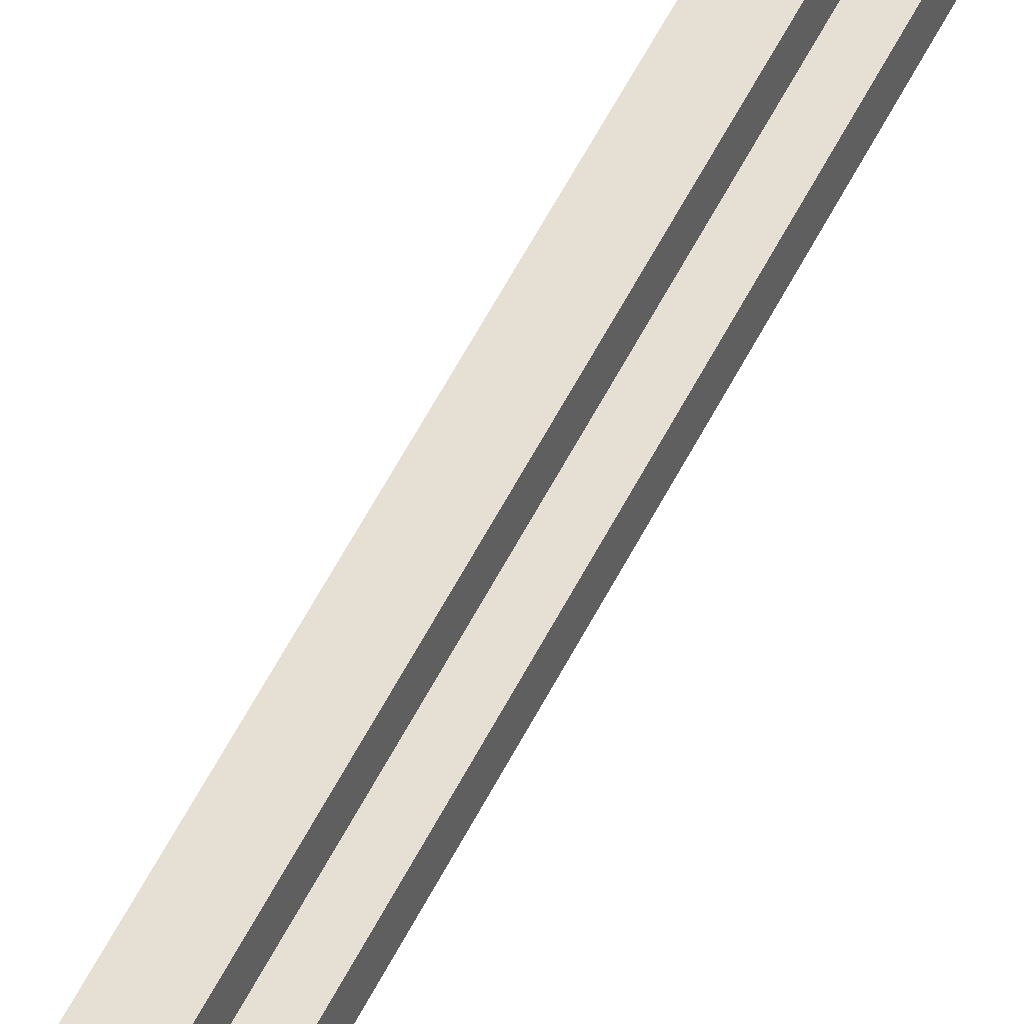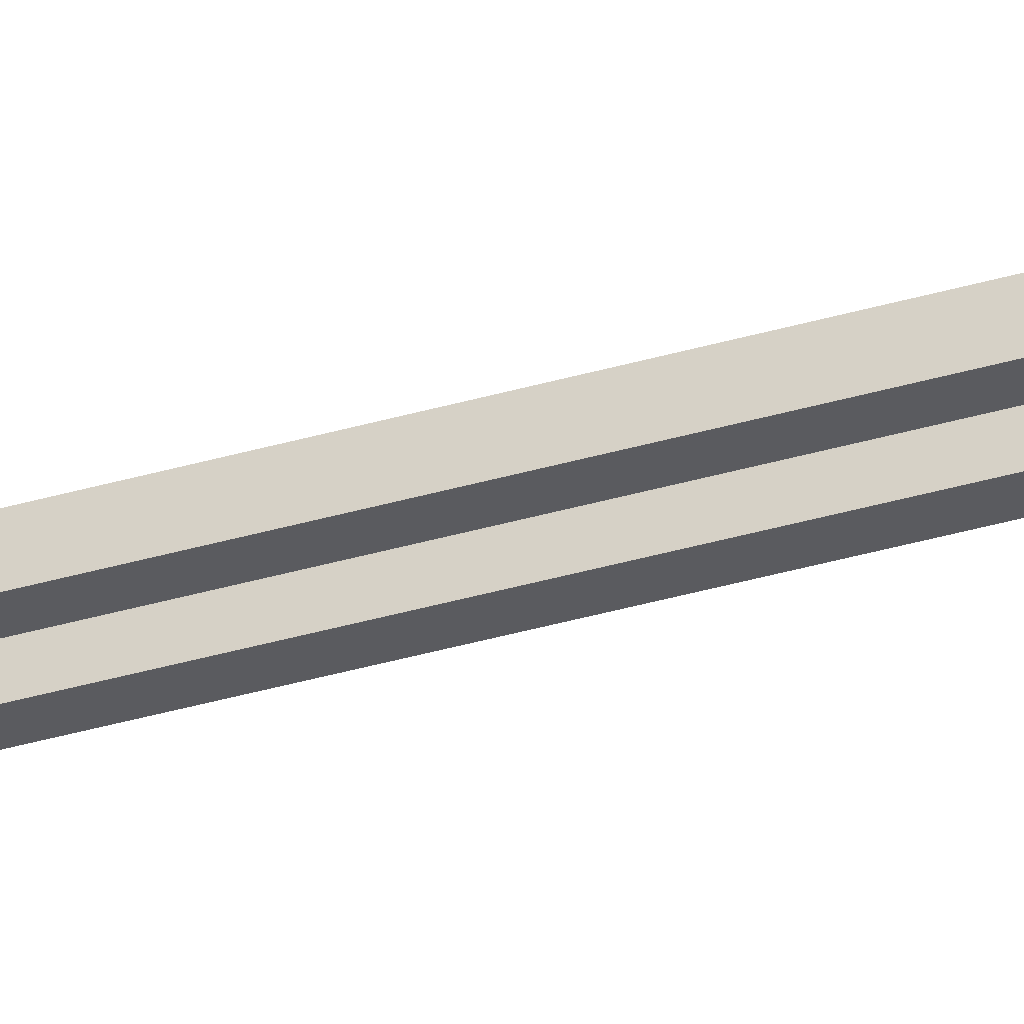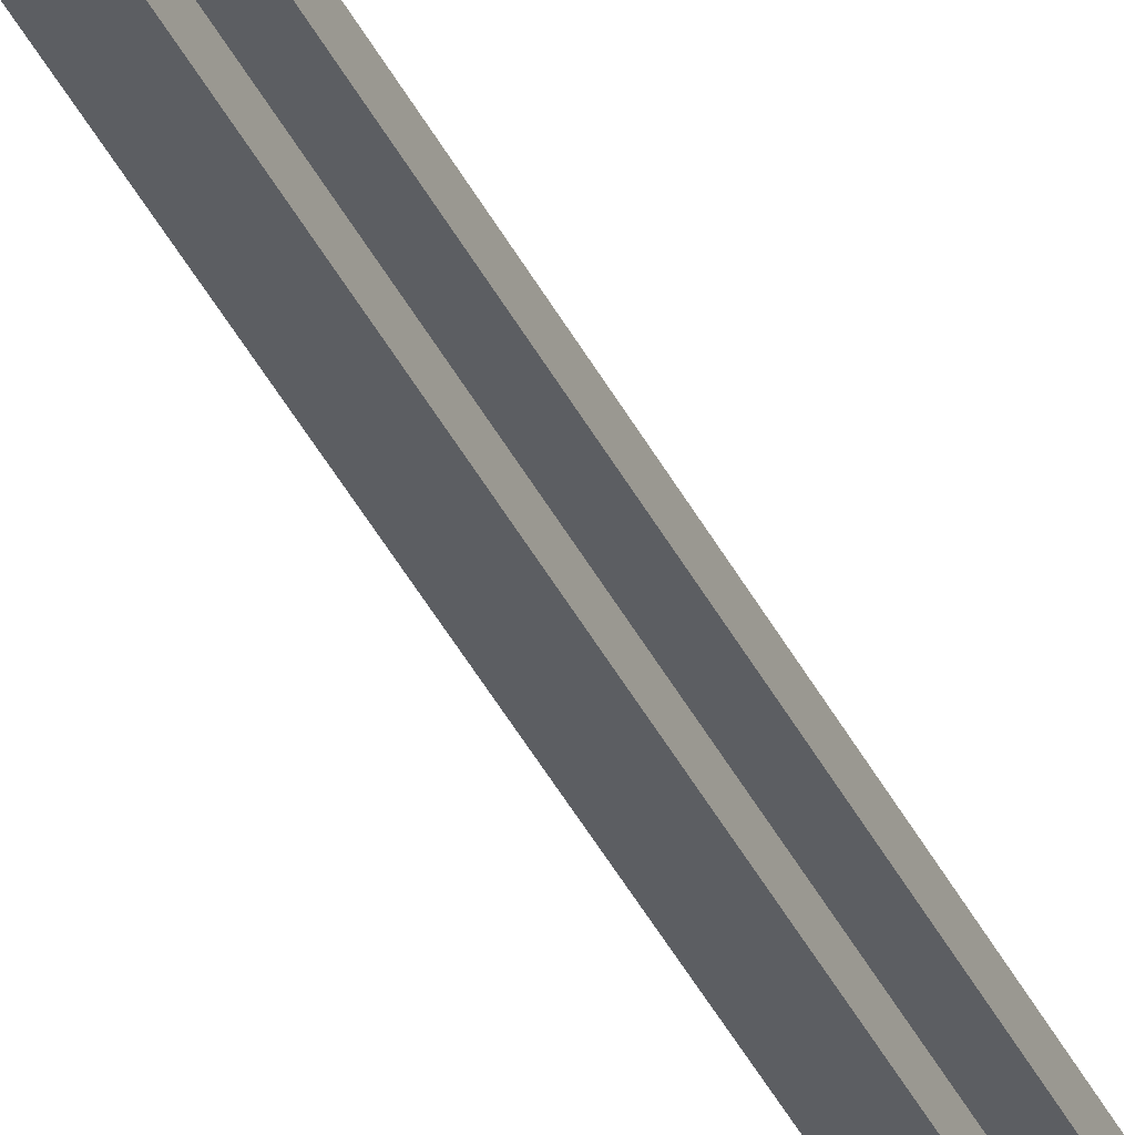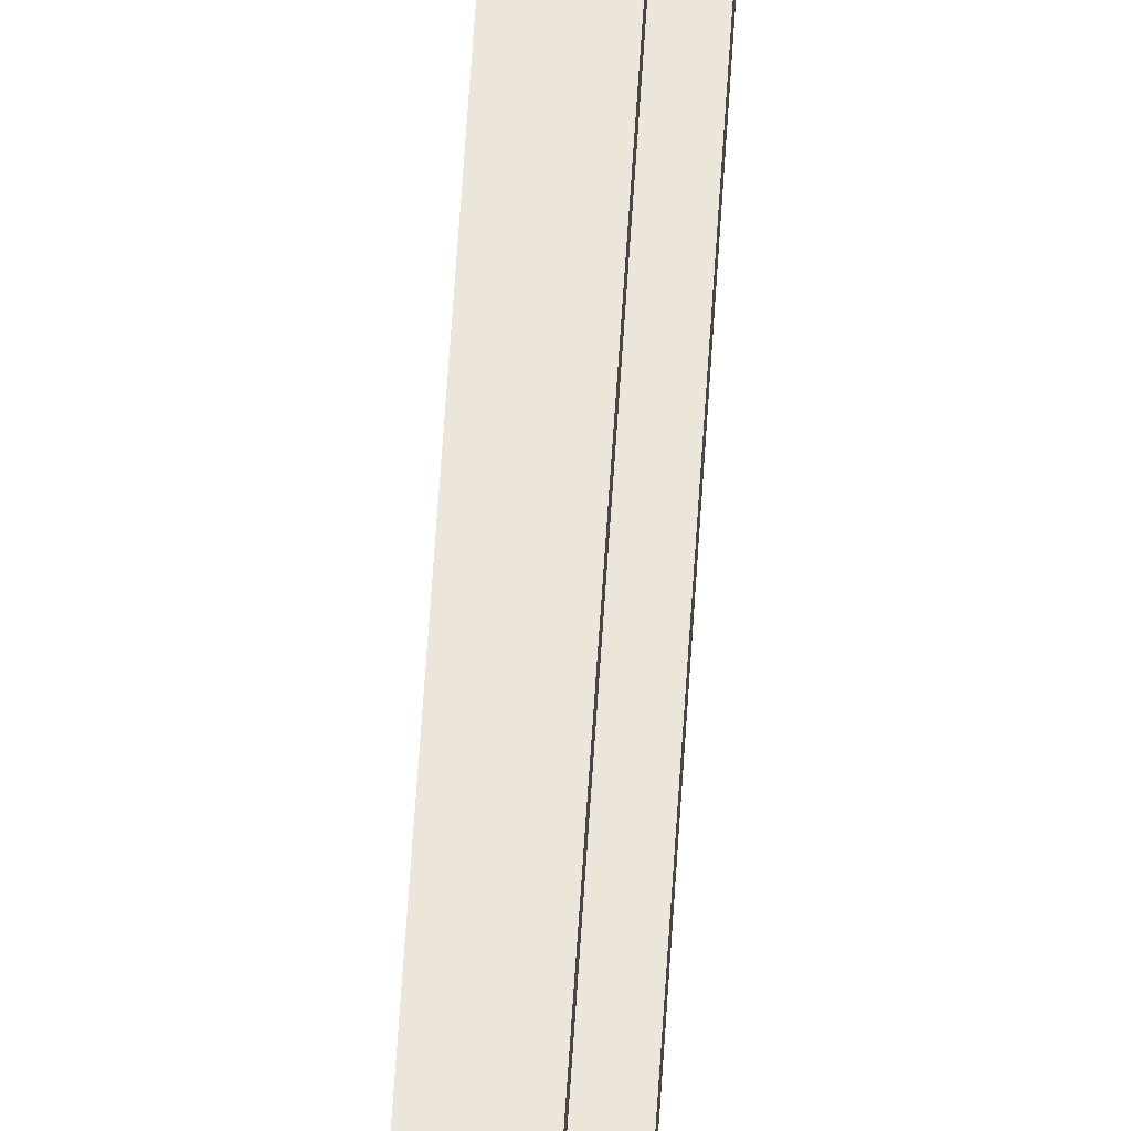
<metadata>
{"format":"obj","ext":"obj","renderer":"f3d","projection":"perspective","resolution":1024,"background":"white","views":[{"elev":38.1,"azim":20.2,"up":"+Z"},{"elev":-33.1,"azim":-67.3,"up":"+Z"},{"elev":-38.1,"azim":-156.7,"up":"+Z"},{"elev":55.6,"azim":3.4,"up":"+Z"}]}
</metadata>
<code>
o Arrow_Bodkin_Iron
v 0.045 0.02 0.005
v 0.045 0.02 -0.005
v 0.035 0.13 -0.005
v 0.025 0.16 -0.005
v 0.025 0.16 0.005
v 0.025 1.39 -0.005
v 0.015 0.02 -0.005
v 0.015 -0 -0.005
v 0.015 0.02 -0.015
v 0.015 0.03 0.005
v 0.015 0.16 -0.015
v 0.015 1.47 -0.005
v 0.015 1.4 0.015
v 0.015 1.51 -0.005
v 0.015 1.48 -0.005
v 0.015 1.51 0.005
v 0.005 0.02 -0.005
v 0.005 0.03 0.025
v 0.005 0.02 0.025
v 0.005 0.13 -0.035
v 0.005 0.03 0.015
v 0.005 0.14 -0.025
v 0.005 0.16 -0.025
v 0.005 0.16 0.015
v 0.005 0.16 0.025
v 0.005 1.4 -0.015
v 0.005 1.39 -0.025
v 0.005 1.4 0.015
v 0.005 1.47 -0.015
v 0.005 1.47 0.015
v 0.005 1.47 -0.005
v 0.005 1.48 -0.015
v 0.005 1.5 -0.015
v 0.005 1.5 -0.005
v -0.025 0.02 -0.005
v -0.025 0.03 0.005
v 0.025 0.02 0.005
v -0.005 -0 -0.015
v -0.005 0.02 -0.015
v -0.005 0.13 -0.035
v -0.005 0.13 0.045
v -0.005 1.39 -0.025
v -0.005 1.4 0.005
v -0.005 1.39 0.025
v -0.005 1.4 0.015
v -0.005 1.47 -0.015
v -0.005 1.47 0.005
v -0.005 1.48 0.025
v -0.005 1.5 0.005
v -0.005 1.51 -0.005
v -0.005 1.52 -0.005
v -0.015 0.02 -0.005
v -0.015 0.03 0.005
v -0.015 0.16 0.015
v -0.015 1.39 0.005
v -0.015 1.4 -0.015
v -0.015 1.47 -0.005
v -0.015 1.47 0.005
v -0.025 0.16 0.005
v -0.025 1.39 0.005
v -0.025 1.48 -0.005
v -0.035 0.13 -0.005
v -0.035 0.14 -0.005
v -0.045 0.02 0.005
v -0.045 0.13 0.005
v -0.005 0.02 -0.045
v 0.005 0.13 -0.045
v 0.005 0.02 -0.045
v 0.005 0.14 -0.035
v -0.005 0.14 -0.035
v -0.005 0.14 -0.025
v -0.005 0.16 -0.025
v 0.005 1.48 -0.025
v 0.005 0.02 -0.015
v 0.005 0.16 -0.015
v 0.015 1.47 -0.015
v -0.005 0.16 -0.015
v -0.005 1.48 -0.015
v -0.015 0.02 -0.015
v -0.005 1.4 -0.015
v -0.015 1.47 -0.015
v 0.045 0.13 -0.005
v 0.035 0.14 -0.005
v 0.025 0.14 -0.005
v 0.015 0.16 -0.005
v 0.015 1.39 -0.005
v 0.025 1.48 -0.005
v 0.015 1.4 -0.005
v 0.005 0.16 -0.005
v 0.005 1.51 -0.005
v 0.005 1.52 -0.005
v -0.005 0.02 -0.005
v -0.005 -0 -0.005
v -0.015 0.16 -0.005
v -0.005 1.4 -0.005
v -0.015 1.4 -0.005
v -0.015 1.48 -0.005
v -0.015 1.51 -0.005
v -0.025 0.03 -0.005
v -0.015 0.03 -0.005
v -0.025 1.39 -0.005
v -0.045 0.02 -0.005
v -0.005 0.02 0.025
v -0.005 0.03 0.025
v 0.005 0.02 -0.025
v 0.005 0.03 -0.025
v -0.005 0.03 -0.025
v 0.045 0.13 0.005
v 0.015 1.47 0.005
v 0.015 1.48 0.005
v 0.015 0.02 0.005
v 0.005 0.02 0.005
v 0.005 1.4 0.005
v 0.005 1.5 0.005
v 0.005 1.52 0.005
v -0.005 0 0.005
v -0.005 0.02 0.005
v -0.015 0 0.005
v -0.015 0.16 0.005
v -0.015 1.48 0.005
v -0.015 1.51 0.005
v -0.025 1.48 0.005
v -0.025 0.02 0.005
v -0.035 0.14 0.005
v 0.015 0.16 0.015
v 0.015 1.47 0.015
v 0.005 0 0.015
v -0.005 0 0.015
v -0.005 0.02 0.015
v -0.005 0.03 0.015
v 0.005 1.39 0.015
v -0.005 1.39 0.015
v 0.005 1.48 0.015
v 0.005 1.5 0.015
v -0.005 1.5 0.015
v -0.005 1.47 0.015
v -0.015 1.4 0.015
v -0.015 1.47 0.015
v 0.005 1.39 0.025
v 0.005 1.48 0.025
v 0.005 0.13 0.035
v 0.005 0.14 0.035
v -0.005 0.13 0.035
v -0.005 0.14 0.035
v 0.005 0.02 0.045
v 0.005 0.13 0.045
v -0.005 0.02 0.045
v 0.005 -0 -0.005
v 0.005 -0 -0.015
v 0.015 0 0.005
v -0.015 -0 -0.005
v 0.005 0 0.005
v -0.005 0.02 -0.025
v 0.025 0.02 -0.005
v 0.015 0.02 0.015
v 0.005 0.02 0.015
v -0.015 0.02 0.005
v -0.015 0.02 0.015
v 0.005 0.03 -0.015
v -0.005 0.03 -0.015
v 0.025 0.03 0.005
v 0.015 0.03 -0.005
v 0.025 0.03 -0.005
v 0.005 1.39 -0.015
v -0.005 1.39 -0.015
v 0.025 1.39 0.005
v 0.015 1.39 0.005
v -0.015 1.39 -0.005
v 0.015 1.4 -0.015
v 0.005 1.4 -0.005
v 0.015 1.4 0.005
v -0.015 1.4 0.005
v -0.005 0.13 -0.045
v 0.035 0.13 0.005
v -0.045 0.13 -0.005
v -0.035 0.13 0.005
v 0.035 0.14 0.005
v 0.025 0.14 0.005
v -0.025 0.14 -0.005
v -0.025 0.14 0.005
v 0.005 0.14 0.025
v -0.005 0.14 0.025
v -0.015 0.16 -0.015
v -0.005 0.16 -0.005
v 0.015 0.16 0.005
v -0.025 0.16 -0.005
v 0.005 0.16 0.005
v -0.005 0.16 0.005
v -0.005 0.16 0.015
v -0.005 0.16 0.025
v -0.005 1.47 -0.005
v 0.005 1.47 0.005
v -0.005 1.48 -0.025
v 0.025 1.48 0.005
v -0.005 1.48 0.015
v -0.005 1.5 -0.015
v -0.005 1.5 -0.005
v 0.005 1.51 0.005
v -0.005 1.51 0.005
v -0.005 1.52 0.005
v 0.005 1.37 0.005
v -0.005 1.37 0.015
v 0.005 1.37 0.015
v -0.015 1.37 0.005
v -0.005 1.37 -0.015
v -0.015 1.37 -0.005
v 0.015 1.37 -0.005
v 0.015 1.371 -0.005
v -0.005 1.37 -0.005
v 0.005 1.37 -0.005
v -0.005 1.37 0.005
v 0.015 1.37 0.005
v 0.005 1.37 -0.015
f 64 102 35 123
f 106 107 153 105
f 183 94 184 77
f 119 54 189 188
f 11 9 74 149 38 39 79 183 77 160 159 75
f 52 92 93 151
f 72 77 75 23
f 177 174 3 83
f 125 24 21 130 189 54 158 129 128 127 156 155
f 66 153 107 160 77 72 71 70 40 173
f 142 144 143 141
f 84 178 177 83
f 75 89 85 11
f 173 67 68 66
f 161 37 1 108 174 177 178 5 185 10
f 36 99 100 53
f 111 112 152 150
f 93 92 39 38
f 187 185 212 201
f 150 152 127 128 116 118 151 93 38 149 148 8
f 17 148 149 74
f 128 129 117 116
f 176 124 63 62
f 37 161 163 154
f 85 185 5 4
f 108 1 2 82
f 36 123 35 99
f 117 157 118 116
f 183 79 52 151 118 157 158 54 119 53 100 94
f 82 2 154 163 162 85 4 84 83 3
f 187 24 125 185
f 146 41 147 145
f 156 127 152 112
f 63 124 180 179
f 64 65 175 102
f 37 154 2 1
f 102 175 62 63 179 186 94 100 99 35
f 185 85 207 212
f 5 178 84 4
f 143 41 146 141
f 70 69 20 40
f 143 144 182 190 189 130 104 103 147 41
f 25 190 182 181
f 104 18 19 103
f 147 103 19 145
f 158 157 117 129
f 52 79 39 92
f 17 7 8 148
f 111 150 8 7 9 11 85 162 10 185 125 155
f 189 190 25 24
f 156 112 111 155
f 182 144 142 181
f 10 162 163 161
f 72 23 22 71
f 186 59 119 94
f 175 65 176 62
f 104 130 21 18
f 153 66 68 105
f 119 59 180 124 176 65 64 123 36 53
f 24 25 181 142 141 146 145 19 18 21
f 180 59 186 179
f 17 74 9 7
f 160 107 106 159
f 3 174 108 82
f 209 205 77 184
f 213 210 89 75
f 204 206 94 119
f 201 203 24 187
f 205 213 75 77
f 202 211 188 189
f 203 202 189 24
f 206 209 184 94
f 210 207 85 89
f 207 210 208
f 211 204 119 188
f 98 121 199 50
f 51 200 115 91
f 58 138 136 47
f 126 30 28 13
f 193 78 32 73
f 15 110 194 87
f 168 206 204 55
f 96 57 81 56
f 167 86 6 166
f 132 202 203 131
f 165 42 27 164
f 126 13 171 109
f 60 101 168 55
f 90 198 16 14
f 44 132 131 139
f 195 48 140 133
f 165 164 213 205
f 140 48 44 139
f 49 135 134 114
f 196 33 32 78
f 60 122 61 101
f 29 31 12 76
f 115 198 90 91
f 81 57 191 46
f 192 30 126 109
f 194 166 6 87
f 170 26 169 88
f 133 140 139 131 203 201 113 28 30 192 114 134
f 47 136 45 43 211 202 132 44 48 195 135 49
f 159 106 105 68 67 20 69 22 23 75
f 136 138 137 45
f 96 56 80 95
f 81 46 80 56
f 29 76 169 26
f 28 113 171 13
f 70 71 22 69
f 137 172 43 45
f 12 88 169 76
f 16 110 15 14
f 134 135 195 133
f 73 32 33 34 31 29 26 170 210 213 164 27
f 120 121 98 97
f 61 97 98 50 51 91 90 14 15 87 6 86 208 210 170 88 12 31 34 197 191 57 96 95 209 206 168 101
f 78 193 42 165 205 209 95 80 46 191 197 196
f 61 122 120 97
f 199 200 51 50
f 193 73 27 42
f 137 138 58 172
f 196 197 34 33
f 173 40 20 67
f 212 207 208 86 167
f 201 212 167 166 194 110 16 198 115 200 199 121 120 122 60 55 204 211 43 172 58 47 49 114 192 109 171 113

</code>
